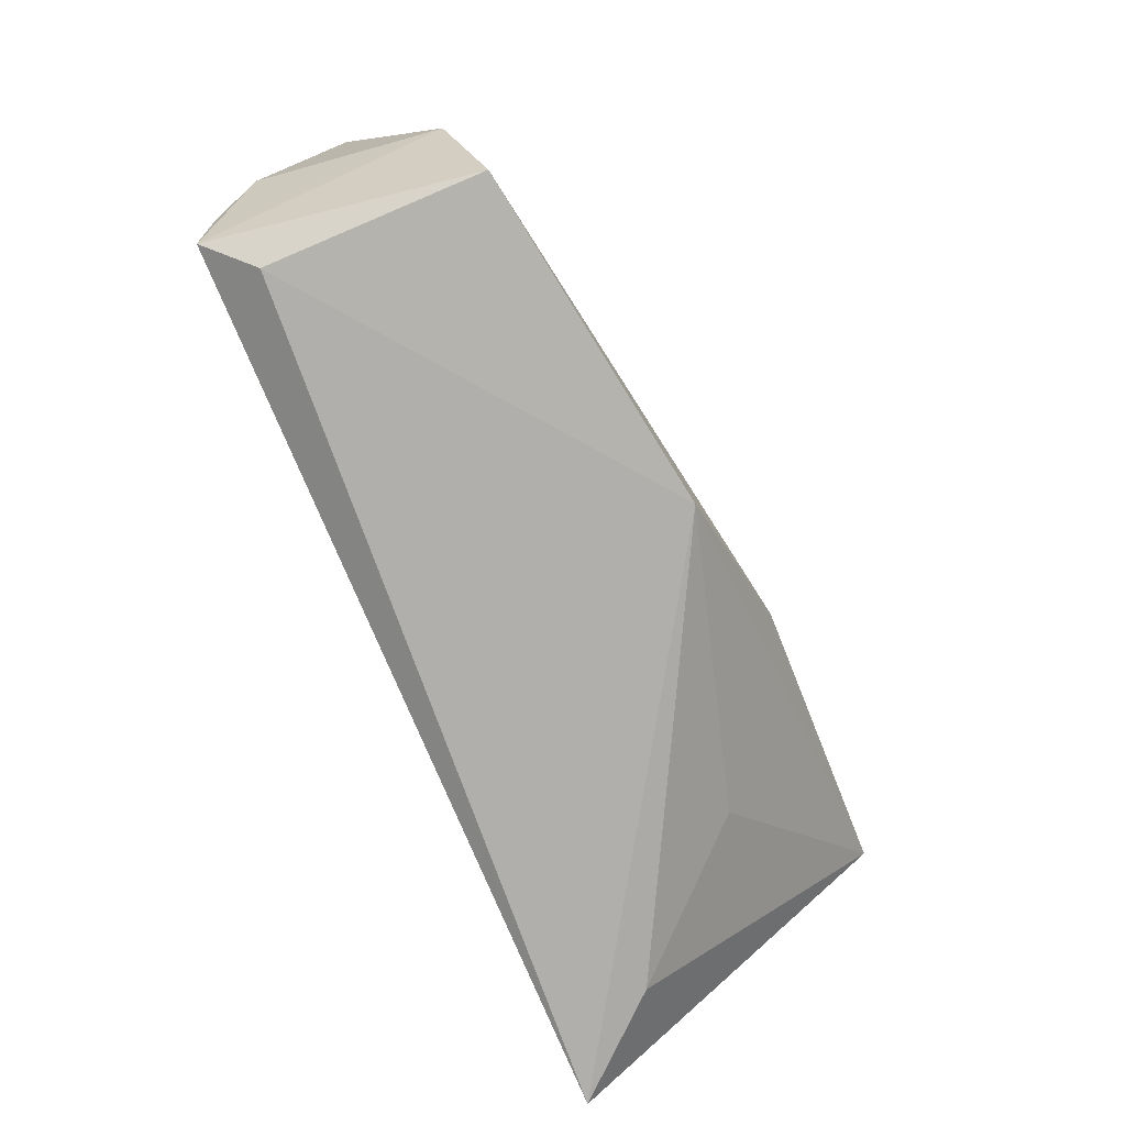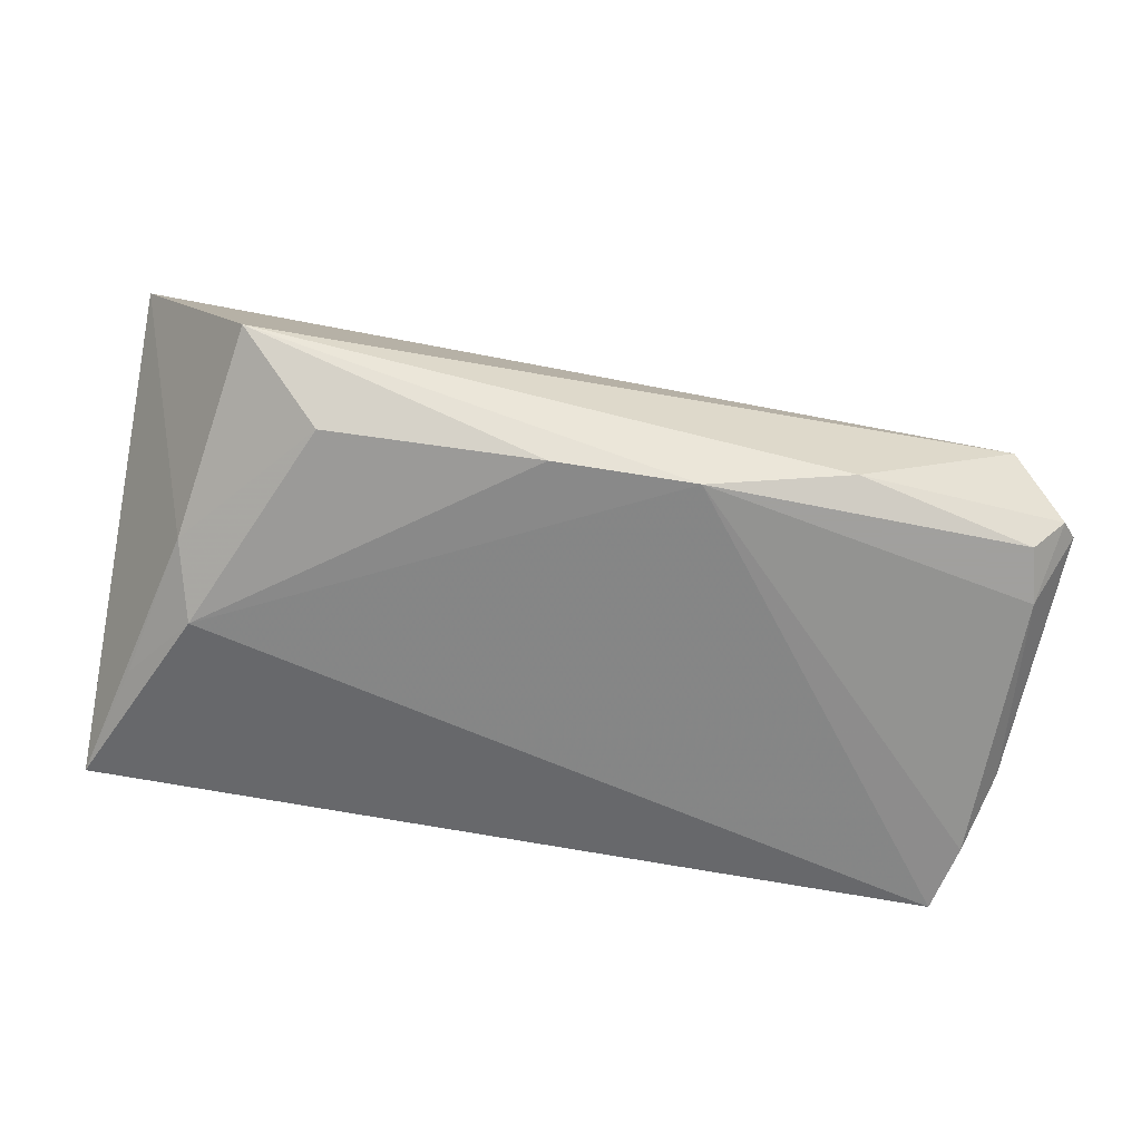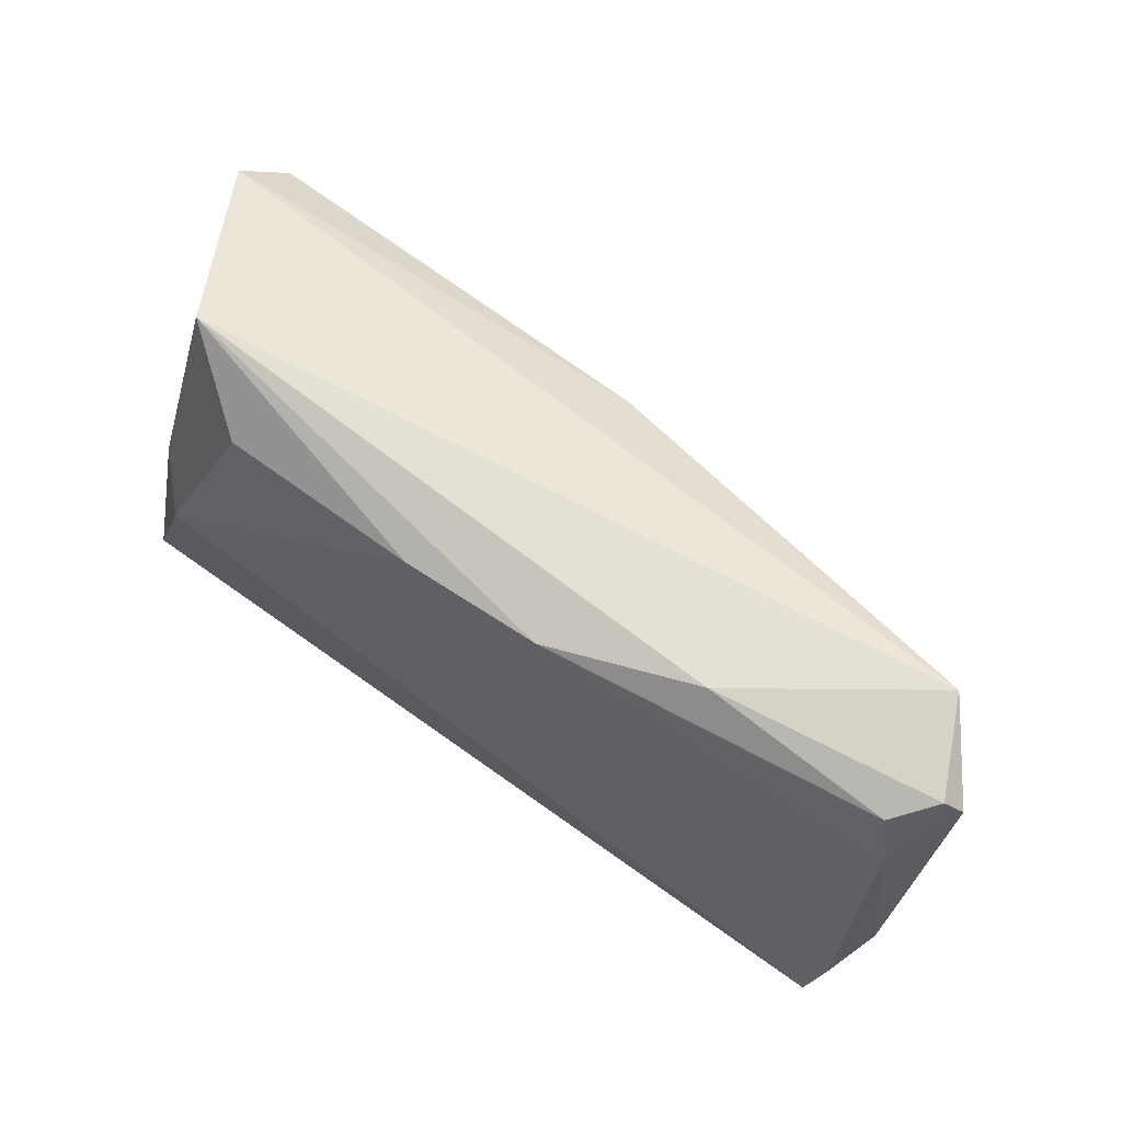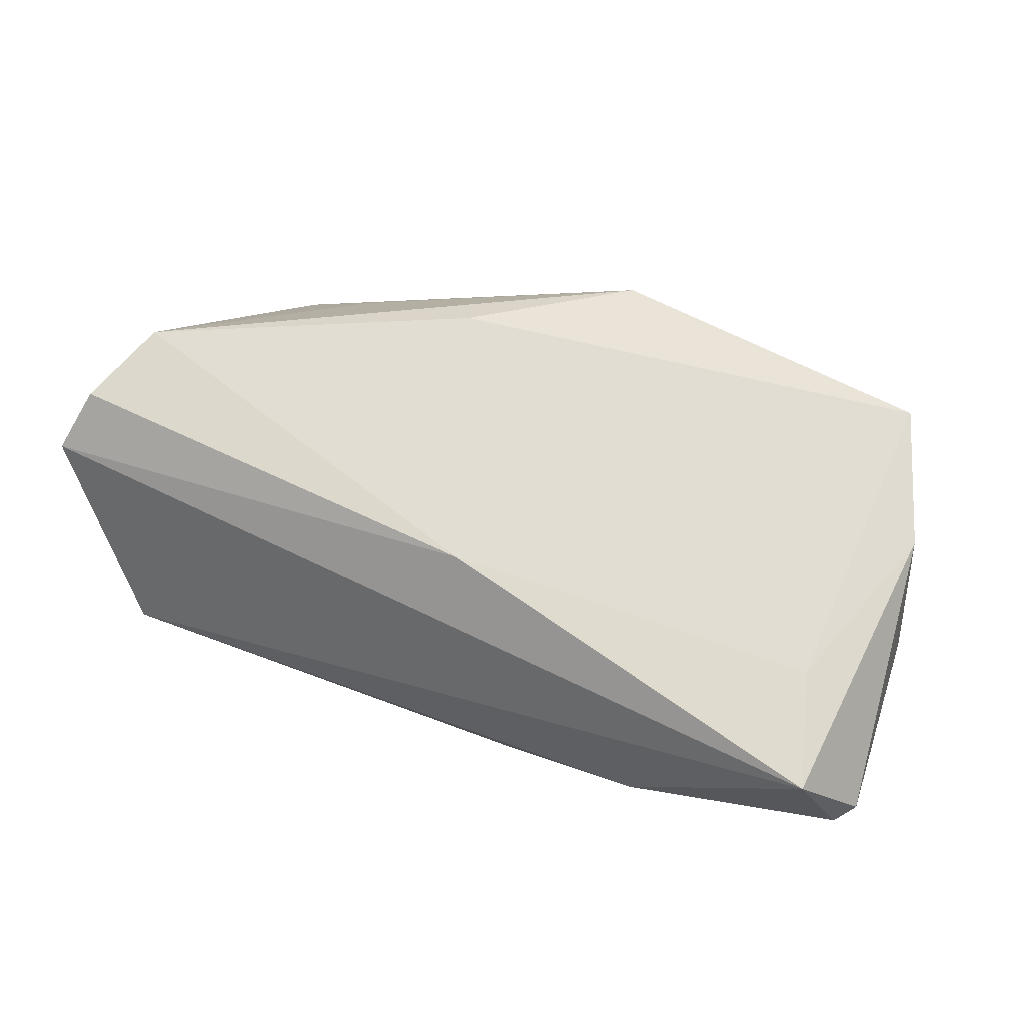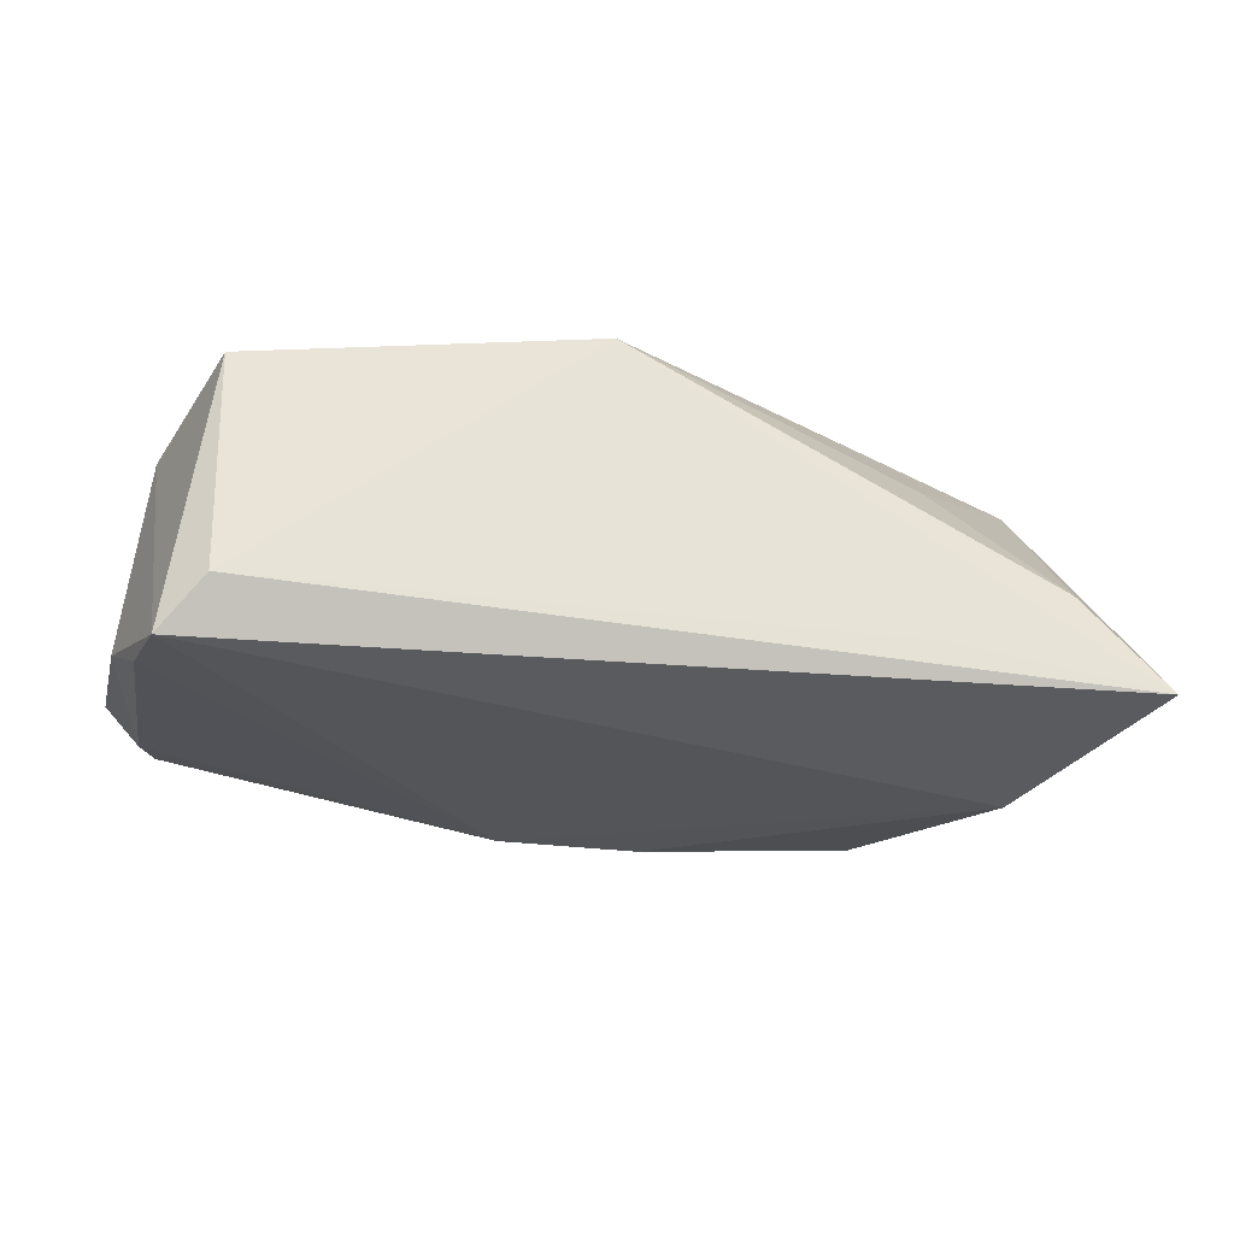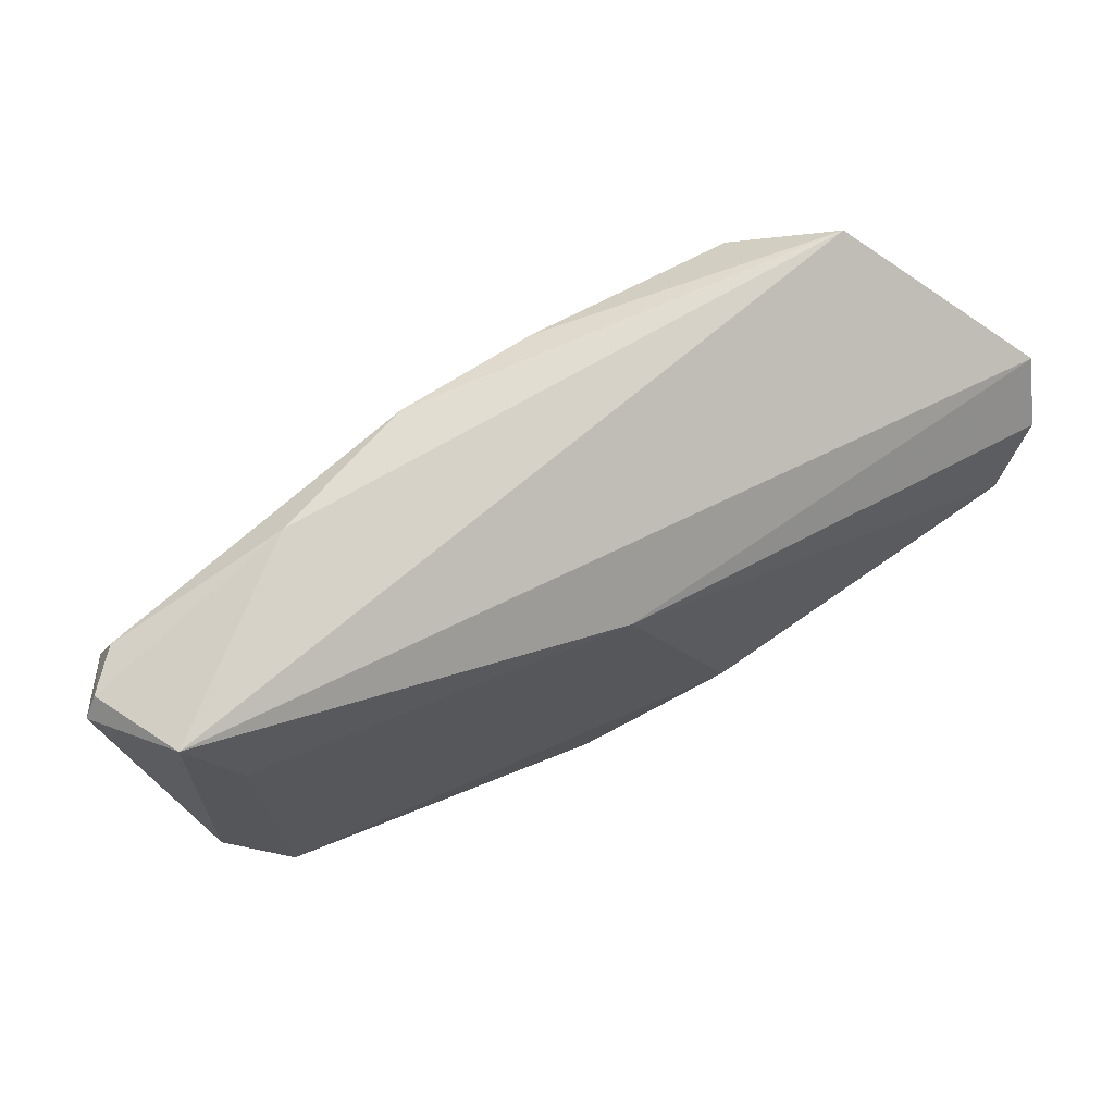
<metadata>
{"format":"obj","ext":"obj","renderer":"f3d","projection":"perspective","resolution":1024,"background":"white","views":[{"elev":-78.3,"azim":-68.2,"up":"+Y"},{"elev":-58.0,"azim":167.6,"up":"+Z"},{"elev":67.0,"azim":-145.2,"up":"+Y"},{"elev":58.0,"azim":-158.5,"up":"+Z"},{"elev":-28.2,"azim":-12.1,"up":"+Z"},{"elev":75.8,"azim":-31.7,"up":"+Y"}]}
</metadata>
<code>
v -0.05486 -0.009299 0.009732
v 0.02984 -0.01853 0.0114
v -0.05114 0.02881 0.005574
v 0.01105 -0.01223 0.02428
v 0.04347 0.03175 -0.006412
v 0.05009 -0.01199 -0.01553
v -0.05197 0.02485 -0.01007
v -0.05843 0.02409 -0.004213
v -0.04826 -0.02755 -0.01288
v -0.05396 0.01815 -0.01167
v 0.04966 0.005678 0.0244
v -0.01046 0.02781 -0.01572
v -0.05315 -0.02415 -0.0187
v -0.0001653 0.01993 0.01802
v 0.03317 0.02473 -0.01446
v -0.05476 -0.01535 -0.01747
v 0.0541 0.01655 0.02198
v 0.007151 0.02716 -0.01589
v 0.04367 -0.001337 -0.0187
v 0.04663 0.007 -0.01412
v 0.04348 -0.02645 -0.004601
v -0.05626 0.02644 -0.00537
v -0.05736 -0.006515 -0.01268
v -0.0469 0.01449 0.008822
v -0.007363 -0.02755 0.02092
v 0.02807 -0.02755 -0.01232
v 0.05364 -0.02752 -0.01591
v -0.02894 0.02985 -0.009993
v -0.04878 -0.02695 0.01352
v 0.05661 0.0223 0.01604
f 9 25 29
f 20 5 30
f 9 29 13
f 13 12 19
f 16 12 13
f 30 14 17
f 1 13 29
f 9 13 27
f 27 13 19
f 30 17 27
f 27 20 30
f 15 20 19
f 5 20 15
f 10 12 16
f 11 27 17
f 11 17 14
f 5 12 28
f 23 1 8
f 8 10 23
f 23 10 16
f 16 13 23
f 13 1 23
f 3 14 30
f 8 1 3
f 30 5 3
f 5 28 3
f 26 25 9
f 9 27 26
f 26 27 25
f 19 20 6
f 6 27 19
f 20 27 6
f 18 12 5
f 5 15 18
f 19 12 18
f 18 15 19
f 25 27 21
f 27 11 21
f 25 11 4
f 4 29 25
f 4 11 14
f 14 29 4
f 12 10 7
f 7 28 12
f 24 29 14
f 14 3 24
f 24 1 29
f 24 3 1
f 2 11 25
f 25 21 2
f 2 21 11
f 22 3 28
f 28 7 22
f 8 3 22
f 22 10 8
f 22 7 10

</code>
